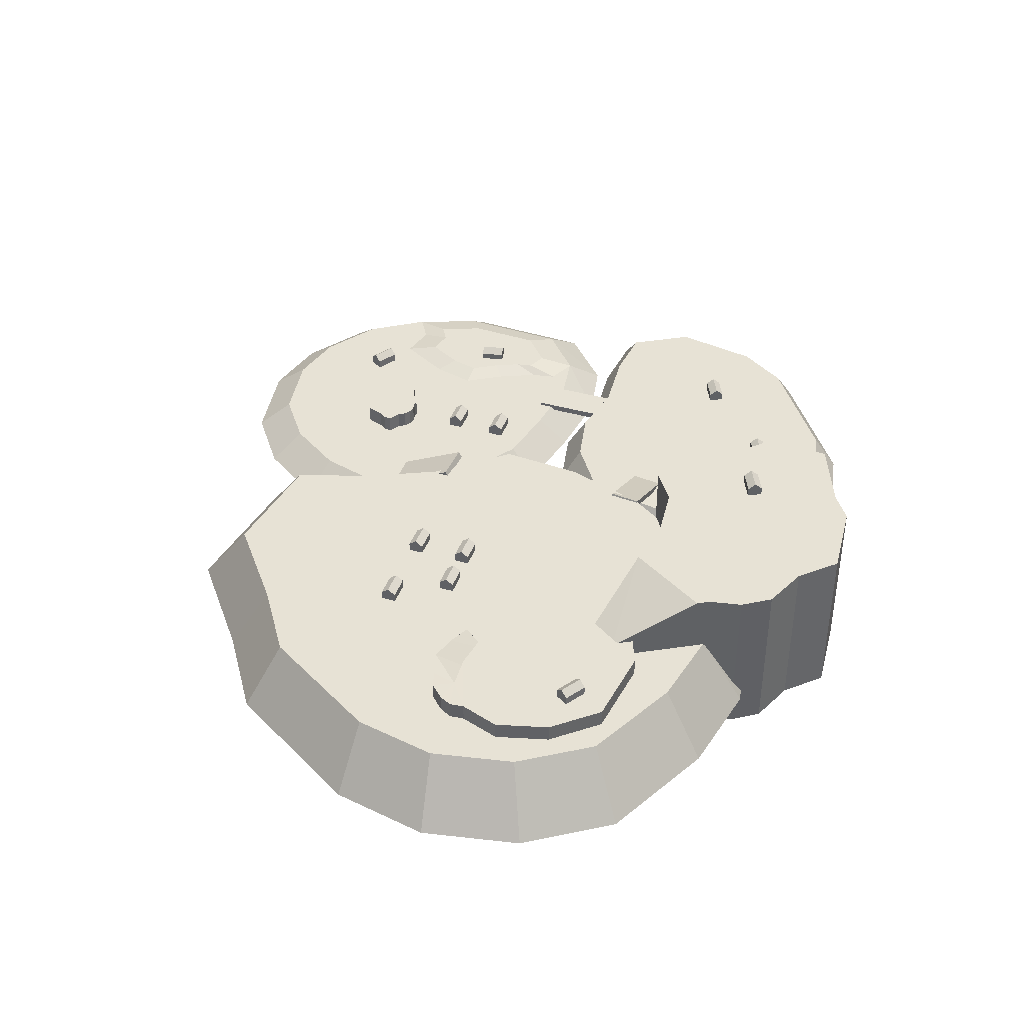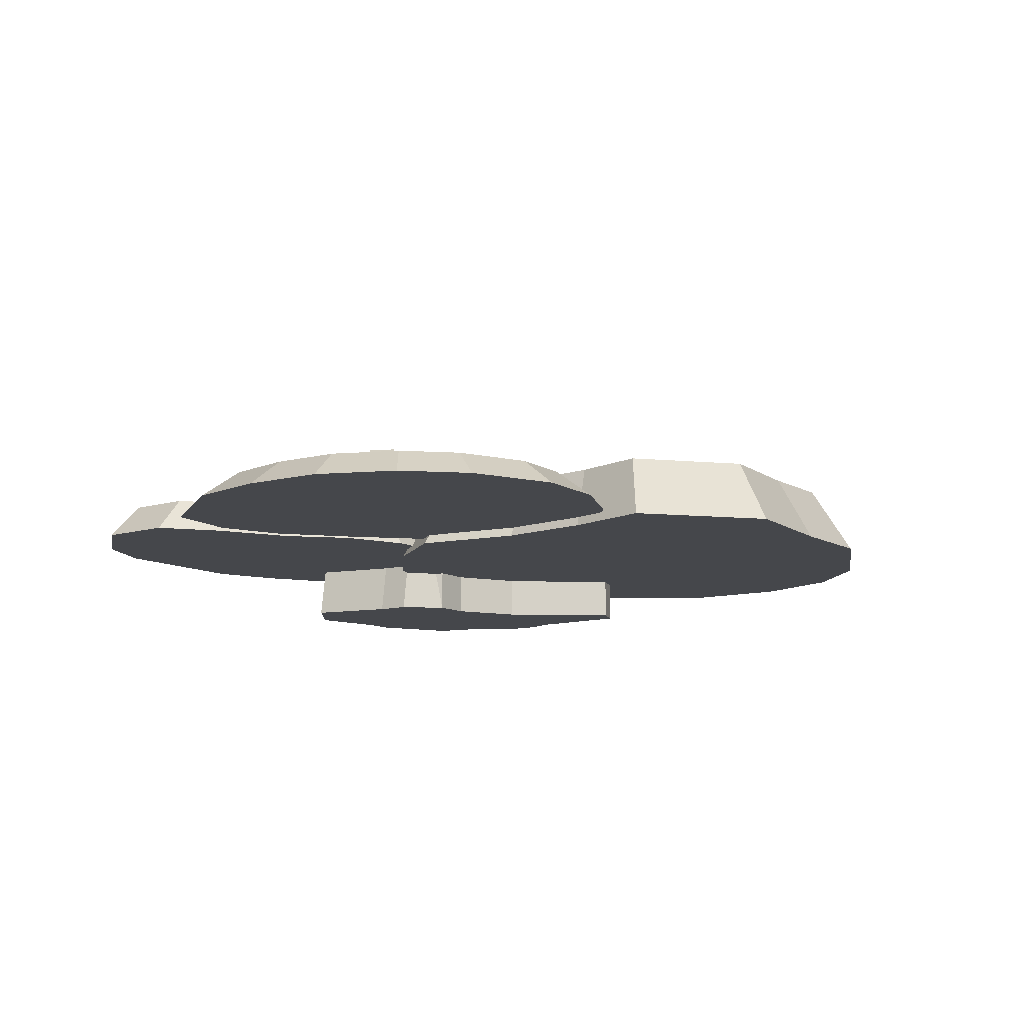
<metadata>
{"format":"obj","ext":"obj","renderer":"f3d","projection":"perspective","resolution":1024,"background":"white","views":[{"elev":40.3,"azim":109.2,"up":"+Y"},{"elev":-10.3,"azim":-21.7,"up":"+Y"}]}
</metadata>
<code>
o Cylinder
v -10.84 -9.971 -37.52
v -10.73 -2.078 -27.89
v 12.65 -9.971 -32.85
v 8.632 -2.078 -24.04
v 32.57 -9.971 -19.54
v 25.05 -2.078 -13.07
v 45.88 -9.971 0.3772
v 36.01 -2.078 3.343
v 53.24 -9.971 16.22
v 42.08 -2.078 16.4
v 46.57 -9.971 39.71
v 36.58 -2.078 35.76
v 33.26 -9.971 59.63
v 25.62 -2.078 52.17
v 15.34 -9.971 72.94
v 10.85 -2.078 63.14
v -10.84 -9.971 77.61
v -10.73 -2.078 66.99
v -31.48 -9.971 72.94
v -27.73 -2.078 63.14
v -51.39 -9.971 59.63
v -44.15 -2.078 52.17
v -64.7 -9.971 39.71
v -55.11 -2.078 35.76
v -73.37 -9.971 16.22
v -62.26 -2.078 16.4
v -71.55 -9.971 -21.68
v -60.76 -2.078 -15.84
v -54.25 -9.971 -36.58
v -46.5 -2.078 -27.78
v -34.33 -9.971 -40.5
v -30.09 -2.078 -30.34
v -31.37 -2.078 -5.4
v -24.69 -2.078 5.562
v -28.04 -2.078 18.3
v -36.75 -2.078 33.66
v -47.45 -2.078 31.21
v -37.62 -2.078 -23.92
v -36.33 -2.078 -16.62
v -55.66 -0.2393 12.49
v -50.89 -0.2393 25.4
v -54.66 -0.2393 -9.01
v -45.15 -0.2393 -16.97
v -35.06 -0.2393 -2.047
v -30.6 -0.2393 5.263
v -32.84 -0.2393 13.76
v -38.65 -0.2393 24
v -45.78 -0.2393 22.37
v -39.23 -0.2393 -14.4
v -38.37 -0.2393 -9.53
f 1 4 3
f 3 6 5
f 5 8 7
f 7 10 9
f 10 11 9
f 12 13 11
f 13 16 15
f 16 17 15
f 18 19 17
f 20 21 19
f 22 23 21
f 23 26 25
f 25 28 27
f 28 29 27
f 2 33 34
f 30 31 29
f 32 1 31
f 13 17 5
f 37 47 48
f 43 42 50
f 28 43 30
f 33 45 34
f 33 50 44
f 26 42 28
f 26 41 40
f 37 41 24
f 34 46 35
f 38 43 49
f 35 47 36
f 39 49 50
f 1 2 4
f 3 4 6
f 5 6 8
f 7 8 10
f 10 12 11
f 12 14 13
f 13 14 16
f 16 18 17
f 18 20 19
f 20 22 21
f 22 24 23
f 23 24 26
f 25 26 28
f 28 30 29
f 6 4 34
f 4 2 34
f 2 32 39
f 32 30 38
f 38 39 32
f 39 33 2
f 8 6 34
f 12 10 8
f 16 14 35
f 14 12 35
f 20 18 36
f 18 16 35
f 24 22 37
f 22 20 36
f 36 37 22
f 18 35 36
f 12 8 34
f 12 34 35
f 30 32 31
f 32 2 1
f 31 1 25
f 1 3 19
f 23 1 21
f 3 5 17
f 5 7 13
f 17 13 15
f 7 9 11
f 11 13 7
f 17 19 3
f 19 21 1
f 23 25 1
f 25 27 29
f 31 25 29
f 37 36 47
f 40 41 48
f 48 47 46
f 46 45 44
f 50 49 43
f 46 44 40
f 44 50 42
f 40 44 42
f 40 48 46
f 28 42 43
f 33 44 45
f 33 39 50
f 26 40 42
f 26 24 41
f 37 48 41
f 34 45 46
f 38 30 43
f 35 46 47
f 39 38 49
o Cylinder.001
v -11.25 -10.26 -137.6
v -12.18 0.1422 -130.1
v 8.611 -10.26 -138.4
v 4.932 0.1422 -130.8
v 19.86 -10.26 -127.2
v 14.62 0.1422 -121.1
v 31.11 -10.26 -110.4
v 24.31 0.1422 -106.6
v 35.06 -10.26 -90.5
v 27.71 0.1422 -89.49
v 31.11 -10.26 -70.64
v 24.31 0.1422 -72.38
v 25.45 -10.26 -53.81
v 19.43 0.1422 -57.88
v 8.611 -10.26 -42.56
v 4.932 0.1422 -48.19
v -11.25 -10.26 -38.61
v -12.18 0.1422 -44.78
v -31.1 -10.26 -42.56
v -29.28 0.1422 -48.19
v -54.54 -10.26 -40.56
v -49.47 0.1422 -46.47
v -74.02 -10.26 -42.39
v -66.26 0.1422 -48.04
v -85.5 -10.26 -62.25
v -76.15 0.1422 -65.15
v -79.84 -10.26 -91.57
v -71.27 0.1422 -90.41
v -68.59 -10.26 -108.4
v -61.58 0.1422 -104.9
v -31.1 -10.26 -133.7
v -29.28 0.1422 -126.7
f 51 54 53
f 54 55 53
f 56 57 55
f 58 59 57
f 60 61 59
f 61 64 63
f 64 65 63
f 66 67 65
f 68 69 67
f 69 72 71
f 71 74 73
f 73 76 75
f 76 77 75
f 78 79 77
f 66 64 62
f 80 81 79
f 81 52 51
f 61 69 81
f 51 52 54
f 54 56 55
f 56 58 57
f 58 60 59
f 60 62 61
f 61 62 64
f 64 66 65
f 66 68 67
f 68 70 69
f 69 70 72
f 71 72 74
f 73 74 76
f 76 78 77
f 78 80 79
f 56 54 52
f 52 82 60
f 82 80 70
f 80 78 70
f 78 76 72
f 70 78 72
f 76 74 72
f 70 68 62
f 68 66 62
f 82 70 62
f 58 56 52
f 62 60 82
f 60 58 52
f 80 82 81
f 81 82 52
f 81 51 59
f 51 53 55
f 57 51 55
f 57 59 51
f 59 61 81
f 61 63 65
f 65 67 61
f 67 69 61
f 69 71 77
f 71 73 75
f 77 71 75
f 77 79 69
f 79 81 69
o Cylinder.002
v 93.39 -12.86 -130.5
v 92.95 7.389 -117
v 122.6 -12.86 -124.7
v 117.7 7.389 -112.1
v 156.5 -12.86 -108.1
v 146.4 7.389 -98.11
v 173.1 -12.86 -83.32
v 160.4 7.389 -77.14
v 178.9 -12.86 -54.09
v 165.3 7.389 -52.41
v 173.1 -12.86 -24.87
v 160.4 7.389 -27.68
v 147.4 -12.86 17.75
v 138.6 7.389 8.384
v 122.6 -12.86 34.31
v 117.7 7.389 22.39
v 93.39 -12.86 57.58
v 92.95 7.389 42.08
v 51.85 -12.86 51.76
v 57.8 7.389 37.16
v 31.67 -12.86 -0.08878
v 40.72 7.389 -6.711
v 10.82 -12.86 -24.87
v 23.08 7.389 -27.68
v 13.13 -12.86 -54.09
v 25.04 7.389 -52.41
v 22.83 -12.86 -83.32
v 33.24 7.389 -77.14
v 39.38 -12.86 -108.1
v 47.25 7.389 -98.11
v 64.16 -12.86 -124.7
v 68.22 7.389 -112.1
v 43.85 -12.86 25.84
v 51.03 7.389 15.23
v 130.5 7.389 -50.18
v 118 7.389 -52.18
v 100.7 7.389 -56.13
v 92.49 7.389 -69.32
v 93.36 7.389 -83.85
v 97.98 7.389 -94.25
v 113 7.389 -100.1
v 137.2 7.389 -96.98
v 148.5 7.389 -83.9
v 152.7 7.389 -68.5
v 148.7 7.389 -56.88
v 140.4 7.389 -50.87
v 130.5 12.65 -50.18
v 118 12.65 -52.18
v 100.7 12.65 -56.13
v 92.49 12.65 -69.32
v 93.36 12.65 -83.85
v 97.98 12.65 -94.25
v 113 12.65 -100.1
v 137.2 12.65 -96.98
v 148.5 12.65 -83.9
v 152.7 12.65 -68.5
v 148.7 12.65 -56.88
v 140.4 12.71 -50.87
v 111.6 7.389 -44.41
v 120.4 7.389 -42.16
v 130.8 7.389 -41.26
v 130.5 10.62 -50.18
v 118 7.343 -52.18
v 111.6 7.343 -44.41
v 120.4 9.711 -42.16
v 130.8 12.71 -41.26
v 138.3 7.389 -43.46
v 143.3 7.389 -45.01
v 147.3 7.389 -49.12
v 149.1 7.389 -52.73
v 138.3 12.56 -43.46
v 143.3 12.56 -45.01
v 147.3 12.56 -49.12
v 149.1 12.56 -52.73
f 83 86 85
f 85 88 87
f 88 89 87
f 90 91 89
f 92 93 91
f 94 95 93
f 95 98 97
f 97 100 99
f 99 102 101
f 103 106 105
f 106 107 105
f 107 110 109
f 109 112 111
f 123 124 86
f 111 114 113
f 113 84 83
f 103 85 93
f 102 115 101
f 116 103 115
f 135 133 130
f 98 142 141
f 128 129 117
f 118 131 119
f 125 138 126
f 122 135 123
f 119 132 120
f 126 139 127
f 123 136 124
f 120 133 121
f 128 139 140
f 117 130 118
f 124 137 125
f 121 134 122
f 143 147 142
f 148 140 144
f 117 145 144
f 128 144 140
f 128 148 143
f 141 147 146
f 141 145 118
f 156 139 140
f 152 155 151
f 150 153 149
f 127 156 152
f 151 154 150
f 143 153 148
f 83 84 86
f 85 86 88
f 88 90 89
f 90 92 91
f 92 94 93
f 94 96 95
f 95 96 98
f 97 98 100
f 99 100 102
f 103 104 106
f 106 108 107
f 107 108 110
f 109 110 112
f 88 86 124
f 86 84 123
f 84 114 122
f 114 112 121
f 112 110 120
f 112 120 121
f 126 90 125
f 90 88 125
f 114 121 122
f 124 125 88
f 84 122 123
f 111 112 114
f 113 114 84
f 113 83 85
f 85 87 89
f 89 91 85
f 91 93 85
f 93 95 103
f 95 97 103
f 97 99 115
f 99 101 115
f 113 85 109
f 109 85 103
f 109 111 113
f 105 107 103
f 107 109 103
f 97 115 103
f 102 116 115
f 116 104 103
f 132 131 130
f 130 129 137
f 129 140 139
f 137 129 138
f 139 138 129
f 137 136 130
f 136 135 130
f 135 134 133
f 130 133 132
f 92 90 126
f 126 127 92
f 127 152 92
f 96 94 143
f 94 92 151
f 150 94 151
f 102 100 116
f 100 98 116
f 98 96 142
f 94 150 149
f 92 152 151
f 94 149 143
f 116 98 141
f 116 141 104
f 108 106 104
f 96 143 142
f 110 108 120
f 108 104 119
f 119 120 108
f 141 118 119
f 141 119 104
f 128 140 129
f 118 130 131
f 125 137 138
f 122 134 135
f 119 131 132
f 126 138 139
f 123 135 136
f 120 132 133
f 128 127 139
f 117 129 130
f 124 136 137
f 121 133 134
f 143 148 147
f 144 145 147
f 145 146 147
f 147 148 144
f 117 118 145
f 128 117 144
f 128 140 148
f 141 142 147
f 141 146 145
f 140 148 153
f 153 154 140
f 154 155 140
f 155 156 140
f 152 156 155
f 150 154 153
f 127 139 156
f 151 155 154
f 143 149 153
o Cube_Cube.001
v -30.24 -3.214 -25.33
v -30.24 -1.214 -25.33
v -30.24 -3.214 -49.36
v -30.24 -1.214 -49.36
v -19.68 -3.214 -25.33
v -19.68 -1.214 -25.33
v -19.68 -3.214 -49.36
v -19.68 -1.214 -49.36
f 158 159 157
f 160 163 159
f 164 161 163
f 162 157 161
f 163 157 159
f 160 162 164
f 158 160 159
f 160 164 163
f 164 162 161
f 162 158 157
f 163 161 157
f 160 158 162
o Cube.001_Cube.002
v -3.634 -1.329 2.233
v -3.634 1.329 2.233
v -3.634 -1.329 -2.233
v -3.634 1.329 -2.233
v 3.634 -1.329 2.233
v 3.634 1.329 2.233
v 3.634 -1.329 -2.233
v 3.634 1.329 -2.233
v -3.634 3.062 0
v 3.634 3.062 0
f 166 168 167
f 168 171 167
f 172 170 169
f 170 165 169
f 171 165 167
f 173 170 174
f 168 174 172
f 167 165 166
f 166 173 168
f 168 172 171
f 169 171 172
f 172 174 170
f 170 166 165
f 171 169 165
f 173 166 170
f 168 173 174
o Cube.002_Cube.003
v -29.33 -1.329 39.63
v -29.33 1.328 39.63
v -26.98 -1.329 35.83
v -26.98 1.328 35.83
v -23.16 -1.329 43.46
v -23.16 1.328 43.46
v -20.8 -1.329 39.66
v -20.8 1.328 39.66
v -28.15 3.061 37.73
v -21.98 3.061 41.56
f 176 178 177
f 178 181 177
f 182 180 179
f 180 175 179
f 181 175 177
f 183 180 184
f 178 184 182
f 177 175 176
f 176 183 178
f 178 182 181
f 179 181 182
f 182 184 180
f 180 176 175
f 181 179 175
f 183 176 180
f 178 183 184
o Cylinder.003_Cylinder.004
v 4.351 -3.346 16.07
v 4.351 3.346 16.07
v 6.57 -3.346 16.52
v 6.57 3.346 16.52
v 8.451 -3.346 17.77
v 8.451 3.346 17.77
v 9.708 -3.346 19.65
v 9.708 3.346 19.65
v 13.13 -3.346 21.87
v 13.13 3.346 21.87
v 12.69 -3.346 24.09
v 12.69 3.346 24.09
v 11.43 -3.346 25.97
v 11.43 3.346 25.97
v 9.552 -3.346 31.08
v 9.552 3.346 31.08
v 4.351 -3.346 31.52
v 4.351 3.346 31.52
v 2.132 -3.346 27.23
v 2.132 3.346 27.23
v -6.768 -3.346 25.97
v -6.768 3.346 25.97
v -10.89 -3.346 24.09
v -10.89 3.346 24.09
v -11.33 -3.346 21.87
v -11.33 3.346 21.87
v -1.752 -3.346 18.33
v -1.752 3.346 18.33
v 0.2511 -3.346 16.45
v 0.2511 3.346 16.45
v 2.132 -3.346 16.52
v 2.132 3.346 16.52
f 186 187 185
f 188 189 187
f 190 191 189
f 192 193 191
f 194 195 193
f 196 197 195
f 198 199 197
f 200 201 199
f 202 203 201
f 204 205 203
f 206 207 205
f 208 209 207
f 210 211 209
f 212 213 211
f 198 192 204
f 214 215 213
f 216 185 215
f 211 215 203
f 186 188 187
f 188 190 189
f 190 192 191
f 192 194 193
f 194 196 195
f 196 198 197
f 198 200 199
f 200 202 201
f 202 204 203
f 204 206 205
f 206 208 207
f 208 210 209
f 210 212 211
f 212 214 213
f 190 188 216
f 188 186 216
f 216 214 212
f 196 194 192
f 192 190 216
f 212 210 206
f 210 208 206
f 192 216 204
f 216 212 204
f 198 196 192
f 202 200 204
f 200 198 204
f 206 204 212
f 214 216 215
f 216 186 185
f 215 185 187
f 187 189 215
f 189 191 215
f 191 193 195
f 197 199 203
f 199 201 203
f 191 195 197
f 211 213 215
f 207 209 205
f 209 211 205
f 203 205 211
f 215 191 203
f 191 197 203
o Cube.003_Cube.004
v -43.71 -0.8857 -2.053
v -43.71 1.771 -2.053
v -39.33 -0.8857 -2.916
v -39.33 1.771 -2.916
v -42.31 -0.8857 5.077
v -42.31 1.771 5.077
v -37.93 -0.8857 4.214
v -37.93 1.771 4.214
v -41.52 3.505 -2.485
v -40.12 3.505 4.645
f 218 220 219
f 220 223 219
f 224 222 221
f 222 217 221
f 223 217 219
f 225 222 226
f 220 226 224
f 219 217 218
f 218 225 220
f 220 224 223
f 221 223 224
f 224 226 222
f 222 218 217
f 223 221 217
f 225 218 222
f 220 225 226
o Cube.004_Cube.005
v -3.634 -1.329 -13.18
v -3.634 1.329 -13.18
v -3.634 -1.329 -17.65
v -3.634 1.329 -17.65
v 3.634 -1.329 -13.18
v 3.634 1.329 -13.18
v 3.634 -1.329 -17.65
v 3.634 1.329 -17.65
v -3.634 3.062 -15.42
v 3.634 3.062 -15.42
f 228 230 229
f 230 233 229
f 234 232 231
f 232 227 231
f 233 227 229
f 235 232 236
f 230 236 234
f 229 227 228
f 228 235 230
f 230 234 233
f 231 233 234
f 234 236 232
f 232 228 227
f 233 231 227
f 235 228 232
f 230 235 236
o Cube.005_Cube.006
v 39.61 -5.509 11.38
v 39.61 -3.614 12.39
v 28 -5.1 10.61
v 28 -3.205 11.63
v 41.55 6.833 -11.63
v 41.55 8.728 -10.61
v 29.94 7.241 -12.39
v 29.94 9.136 -11.38
f 238 239 237
f 240 243 239
f 244 241 243
f 242 237 241
f 243 237 239
f 240 242 244
f 238 240 239
f 240 244 243
f 244 242 241
f 242 238 237
f 243 241 237
f 240 238 242
o Cube.006_Cube.007
v 74.8 7.296 -13.18
v 74.8 9.953 -13.18
v 74.8 7.296 -17.65
v 74.8 9.953 -17.65
v 82.06 7.296 -13.18
v 82.06 9.953 -13.18
v 82.06 7.296 -17.65
v 82.06 9.953 -17.65
v 74.8 11.69 -15.42
v 82.06 11.69 -15.42
f 246 248 247
f 248 251 247
f 252 250 249
f 250 245 249
f 251 245 247
f 253 250 254
f 248 254 252
f 247 245 246
f 246 253 248
f 248 252 251
f 249 251 252
f 252 254 250
f 250 246 245
f 251 249 245
f 253 246 250
f 248 253 254
o Cube.007_Cube.008
v 74.8 7.296 -29.29
v 74.8 9.953 -29.29
v 74.8 7.296 -33.75
v 74.8 9.953 -33.75
v 82.06 7.296 -29.29
v 82.06 9.953 -29.29
v 82.06 7.296 -33.75
v 82.06 9.953 -33.75
v 74.8 11.69 -31.52
v 82.06 11.69 -31.52
f 256 258 257
f 258 261 257
f 262 260 259
f 260 255 259
f 261 255 257
f 263 260 264
f 258 264 262
f 257 255 256
f 256 263 258
f 258 262 261
f 259 261 262
f 262 264 260
f 260 256 255
f 261 259 255
f 263 256 260
f 258 263 264
o Cube.008_Cube.009
v 89.08 7.296 -29.29
v 89.08 9.953 -29.29
v 89.08 7.296 -33.75
v 89.08 9.953 -33.75
v 96.34 7.296 -29.29
v 96.34 9.953 -29.29
v 96.34 7.296 -33.75
v 96.34 9.953 -33.75
v 89.08 11.69 -31.52
v 96.34 11.69 -31.52
f 266 268 267
f 268 271 267
f 272 270 269
f 270 265 269
f 271 265 267
f 273 270 274
f 268 274 272
f 267 265 266
f 266 273 268
f 268 272 271
f 269 271 272
f 272 274 270
f 270 266 265
f 271 269 265
f 273 266 270
f 268 273 274
o Cube.009_Cube.010
v 99.69 7.296 -13.35
v 99.69 9.953 -13.35
v 99.69 7.296 -17.82
v 99.69 9.953 -17.82
v 107 7.296 -13.35
v 107 9.953 -13.35
v 107 7.296 -17.82
v 107 9.953 -17.82
v 99.69 11.69 -15.59
v 107 11.69 -15.59
f 276 278 277
f 278 281 277
f 282 280 279
f 280 275 279
f 281 275 277
f 283 280 284
f 278 284 282
f 277 275 276
f 276 283 278
f 278 282 281
f 279 281 282
f 282 284 280
f 280 276 275
f 281 279 275
f 283 276 280
f 278 283 284
o Cylinder.004_Cylinder.005
v 62.67 -25.46 -151.4
v 62.67 25.46 -151.4
v 72.42 -25.46 -141.2
v 72.42 25.46 -141.2
v 85.71 -25.46 -135.7
v 85.71 25.46 -135.7
v 91.22 -25.46 -127.4
v 91.22 25.46 -127.4
v 93.16 -25.46 -117.7
v 93.16 25.46 -117.7
v 95.08 -25.46 -114.3
v 95.08 25.46 -114.3
v 80.36 -25.46 -91.08
v 80.36 25.46 -91.08
v 69.38 -25.46 -94.18
v 69.38 25.46 -94.18
v 48.71 -25.46 -92.25
v 48.71 25.46 -92.25
v 38.97 -25.46 -85.79
v 38.97 25.46 -85.79
v 25.32 -25.46 -89.08
v 30.71 25.46 -91.31
v 19.8 -25.46 -97.34
v 25.19 25.46 -99.57
v 2.123 -25.46 -115.5
v 7.51 25.46 -117.7
v 9.448 -25.46 -135.7
v 9.448 25.46 -135.7
v 30.71 -25.46 -143.9
v 30.71 25.46 -143.9
v 38.97 -25.46 -149.4
v 38.97 25.46 -149.4
v 108.2 11.74 -91.24
v 108.2 -25.46 -91.24
v 102.7 -25.46 -82.98
v 102.7 11.74 -82.98
f 286 287 285
f 288 289 287
f 290 291 289
f 292 293 291
f 294 295 293
f 297 320 298
f 298 299 297
f 300 301 299
f 302 303 301
f 303 306 305
f 305 308 307
f 307 310 309
f 310 311 309
f 312 313 311
f 302 300 288
f 314 315 313
f 316 285 315
f 307 313 301
f 317 319 318
f 297 318 319
f 298 317 296
f 295 317 318
f 286 288 287
f 288 290 289
f 290 292 291
f 292 294 293
f 294 296 295
f 297 319 320
f 298 300 299
f 300 302 301
f 302 304 303
f 303 304 306
f 305 306 308
f 307 308 310
f 310 312 311
f 312 314 313
f 288 286 316
f 314 312 310
f 288 316 314
f 292 290 288
f 298 296 294
f 294 292 288
f 288 314 302
f 314 310 308
f 308 306 302
f 306 304 302
f 314 308 302
f 298 294 300
f 294 288 300
f 314 316 315
f 316 286 285
f 315 285 287
f 287 289 291
f 293 295 297
f 287 291 293
f 313 315 287
f 309 311 307
f 311 313 307
f 303 305 301
f 305 307 301
f 313 287 301
f 287 293 299
f 301 287 299
f 293 297 299
f 317 320 319
f 297 295 318
f 298 320 317
f 295 296 317
o Cube.010_Cube.011
v 12.45 -1.64 -70.53
v 11.77 0.2374 -70.63
v 13.45 -1.765 -79.73
v 12.77 0.1125 -79.83
v 33.44 6.087 -68.36
v 32.76 7.965 -68.46
v 34.44 5.962 -77.56
v 33.76 7.84 -77.66
f 322 323 321
f 324 327 323
f 328 325 327
f 326 321 325
f 327 321 323
f 324 326 328
f 322 324 323
f 324 328 327
f 328 326 325
f 326 322 321
f 327 325 321
f 324 322 326
o Cube.011_Cube.012
v -46.75 -0.2144 -81.23
v -46.75 2.443 -81.23
v -48.62 -0.2144 -85.29
v -48.62 2.443 -85.29
v -40.15 -0.2144 -84.27
v -40.15 2.443 -84.27
v -42.02 -0.2144 -88.33
v -42.02 2.443 -88.33
v -47.68 4.176 -83.26
v -41.08 4.176 -86.3
f 330 332 331
f 332 335 331
f 336 334 333
f 334 329 333
f 335 329 331
f 337 334 338
f 332 338 336
f 331 329 330
f 330 337 332
f 332 336 335
f 333 335 336
f 336 338 334
f 334 330 329
f 335 333 329
f 337 330 334
f 332 337 338
o Cube.012_Cube.013
v -17.9 -0.4895 -105
v -17.9 2.168 -105
v -19.77 -0.4895 -109.1
v -19.77 2.168 -109.1
v -11.3 -0.4895 -108.1
v -11.3 2.168 -108.1
v -13.17 -0.4895 -112.1
v -13.17 2.168 -112.1
v -18.83 3.901 -107.1
v -12.23 3.901 -110.1
f 340 342 341
f 342 345 341
f 346 344 343
f 344 339 343
f 345 339 341
f 347 344 348
f 342 348 346
f 341 339 340
f 340 347 342
f 342 346 345
f 343 345 346
f 346 348 344
f 344 340 339
f 345 343 339
f 347 340 344
f 342 347 348
o Cube.013_Cube.014
v 32.42 25.29 -113.4
v 32.42 27.95 -113.4
v 30.55 25.29 -117.4
v 30.55 27.95 -117.4
v 39.02 25.29 -116.4
v 39.02 27.95 -116.4
v 37.15 25.29 -120.5
v 37.15 27.95 -120.5
v 31.49 29.68 -115.4
v 38.09 29.68 -118.4
f 350 352 351
f 352 355 351
f 356 354 353
f 354 349 353
f 355 349 351
f 357 354 358
f 352 358 356
f 351 349 350
f 350 357 352
f 352 356 355
f 353 355 356
f 356 358 354
f 354 350 349
f 355 353 349
f 357 350 354
f 352 357 358
o Cube.014_Cube.015
v 129.1 12.53 -85.9
v 129.1 15.18 -85.9
v 131.5 12.53 -89.68
v 131.5 15.18 -89.68
v 135.3 12.53 -82.02
v 135.3 15.18 -82.02
v 137.7 12.53 -85.8
v 137.7 15.18 -85.8
v 130.3 16.92 -87.79
v 136.5 16.92 -83.91
f 360 362 361
f 362 365 361
f 366 364 363
f 364 359 363
f 365 359 361
f 367 364 368
f 362 368 366
f 361 359 360
f 360 367 362
f 362 366 365
f 363 365 366
f 366 368 364
f 364 360 359
f 365 363 359
f 367 360 364
f 362 367 368

</code>
